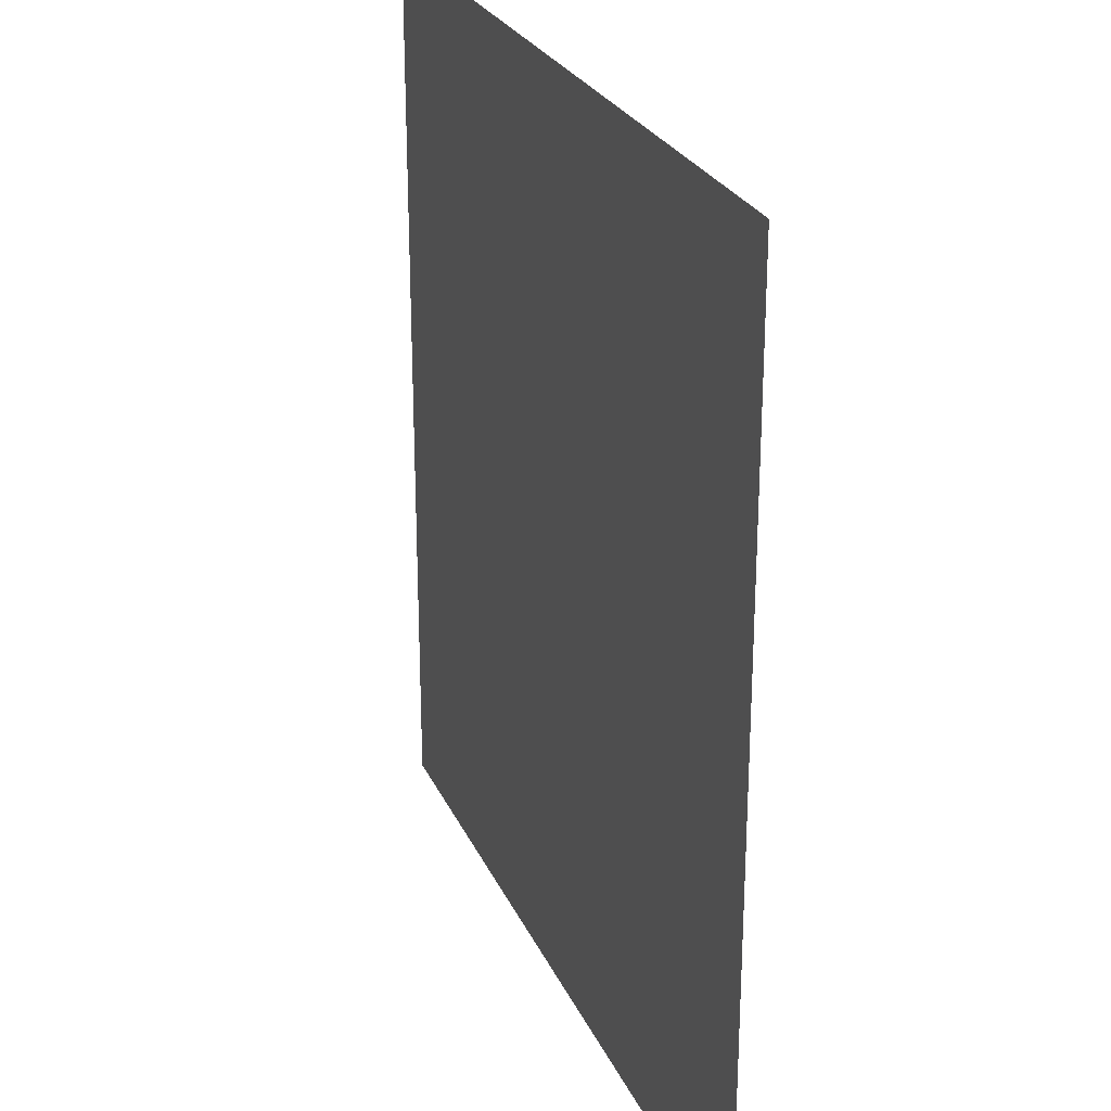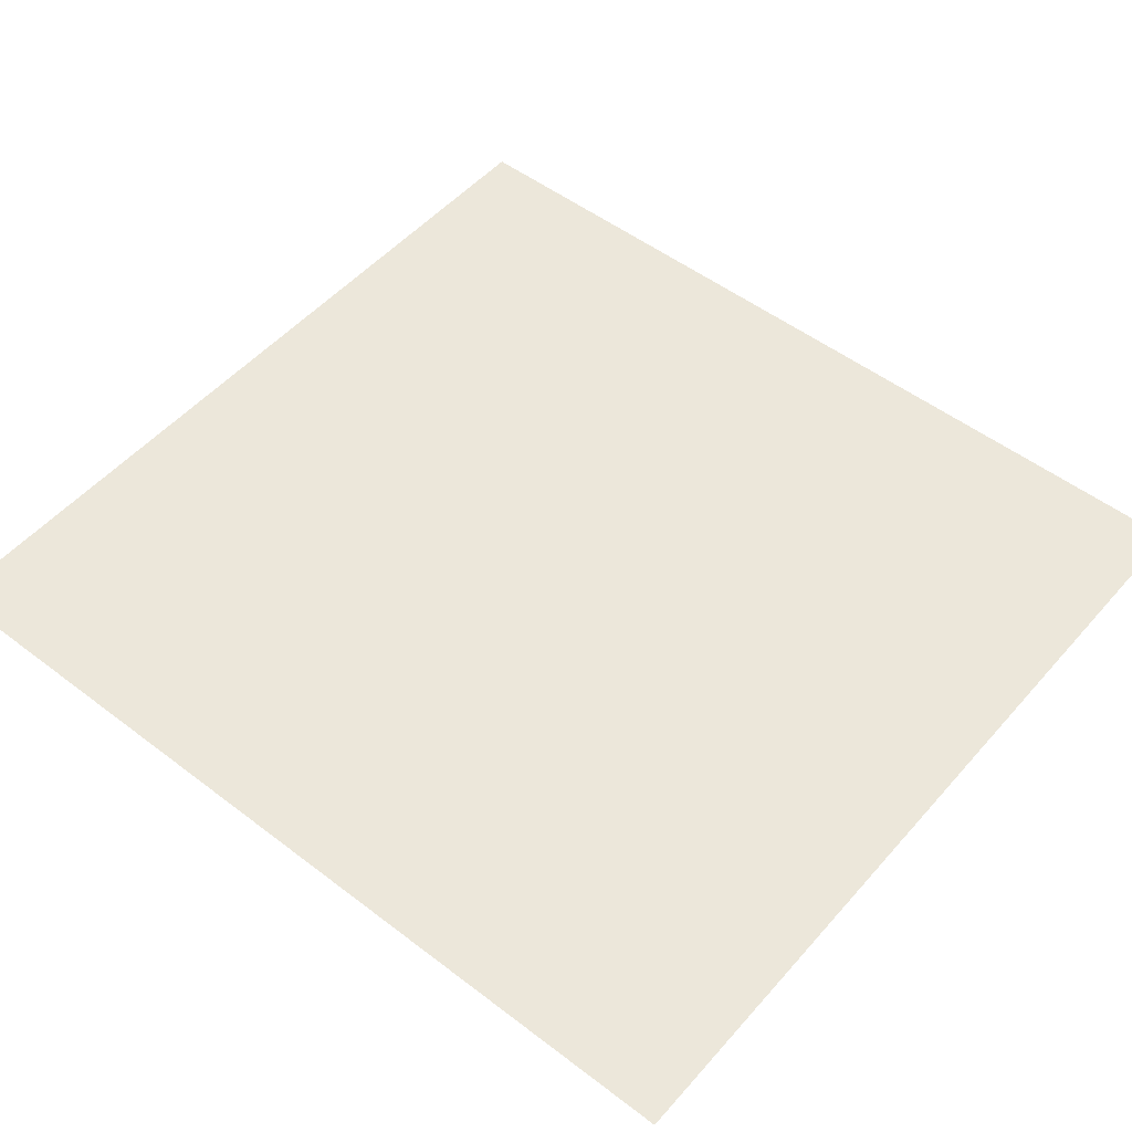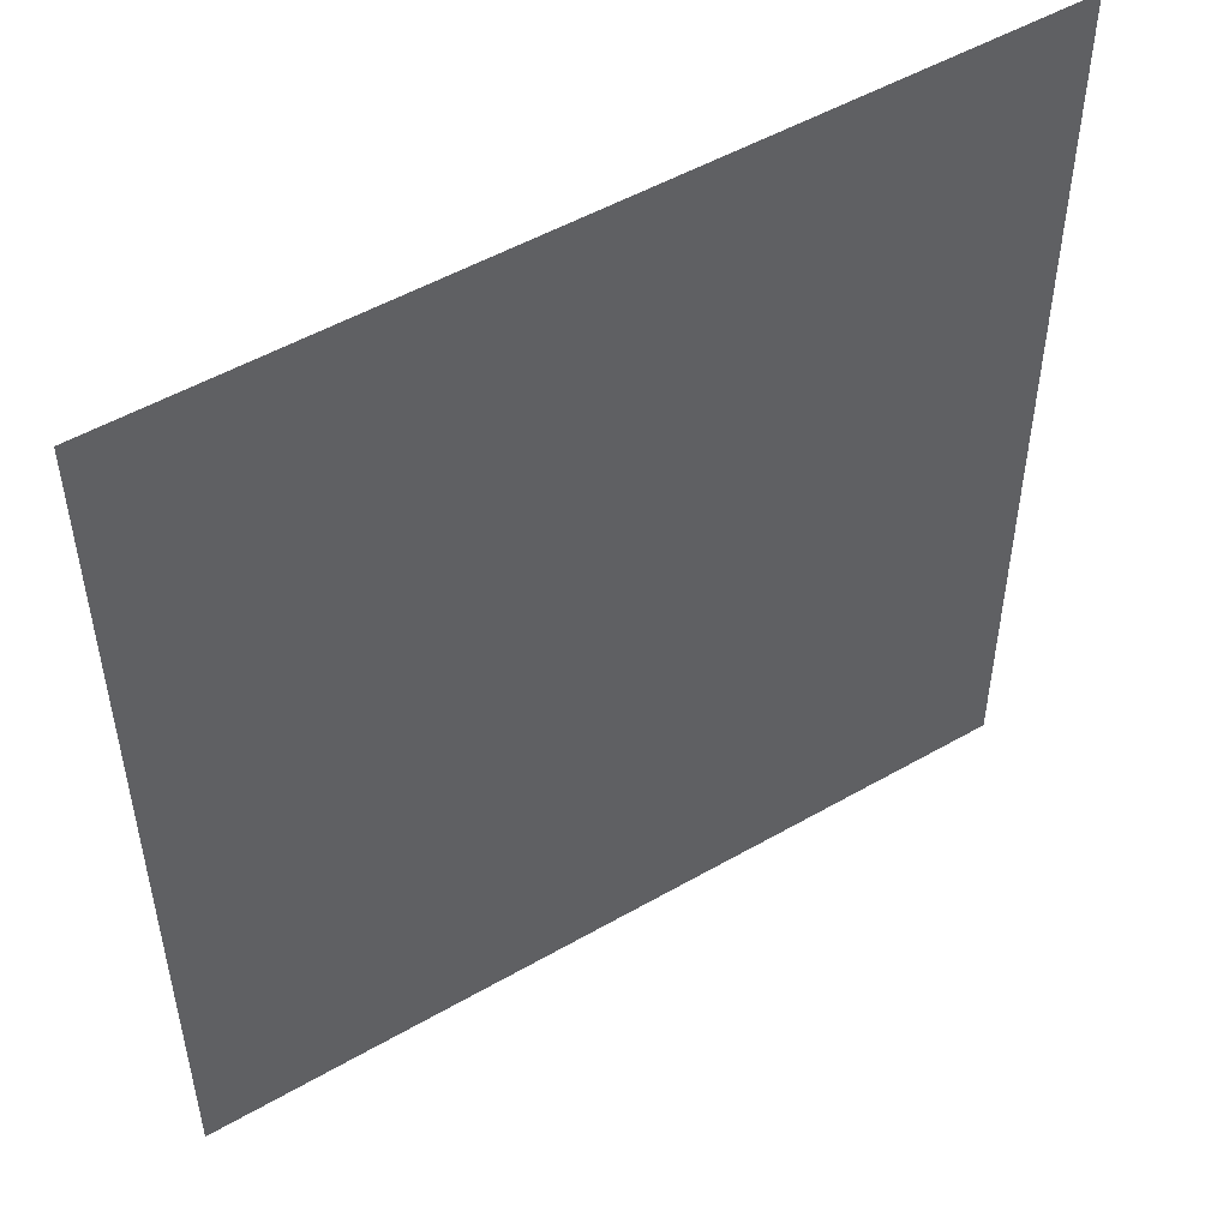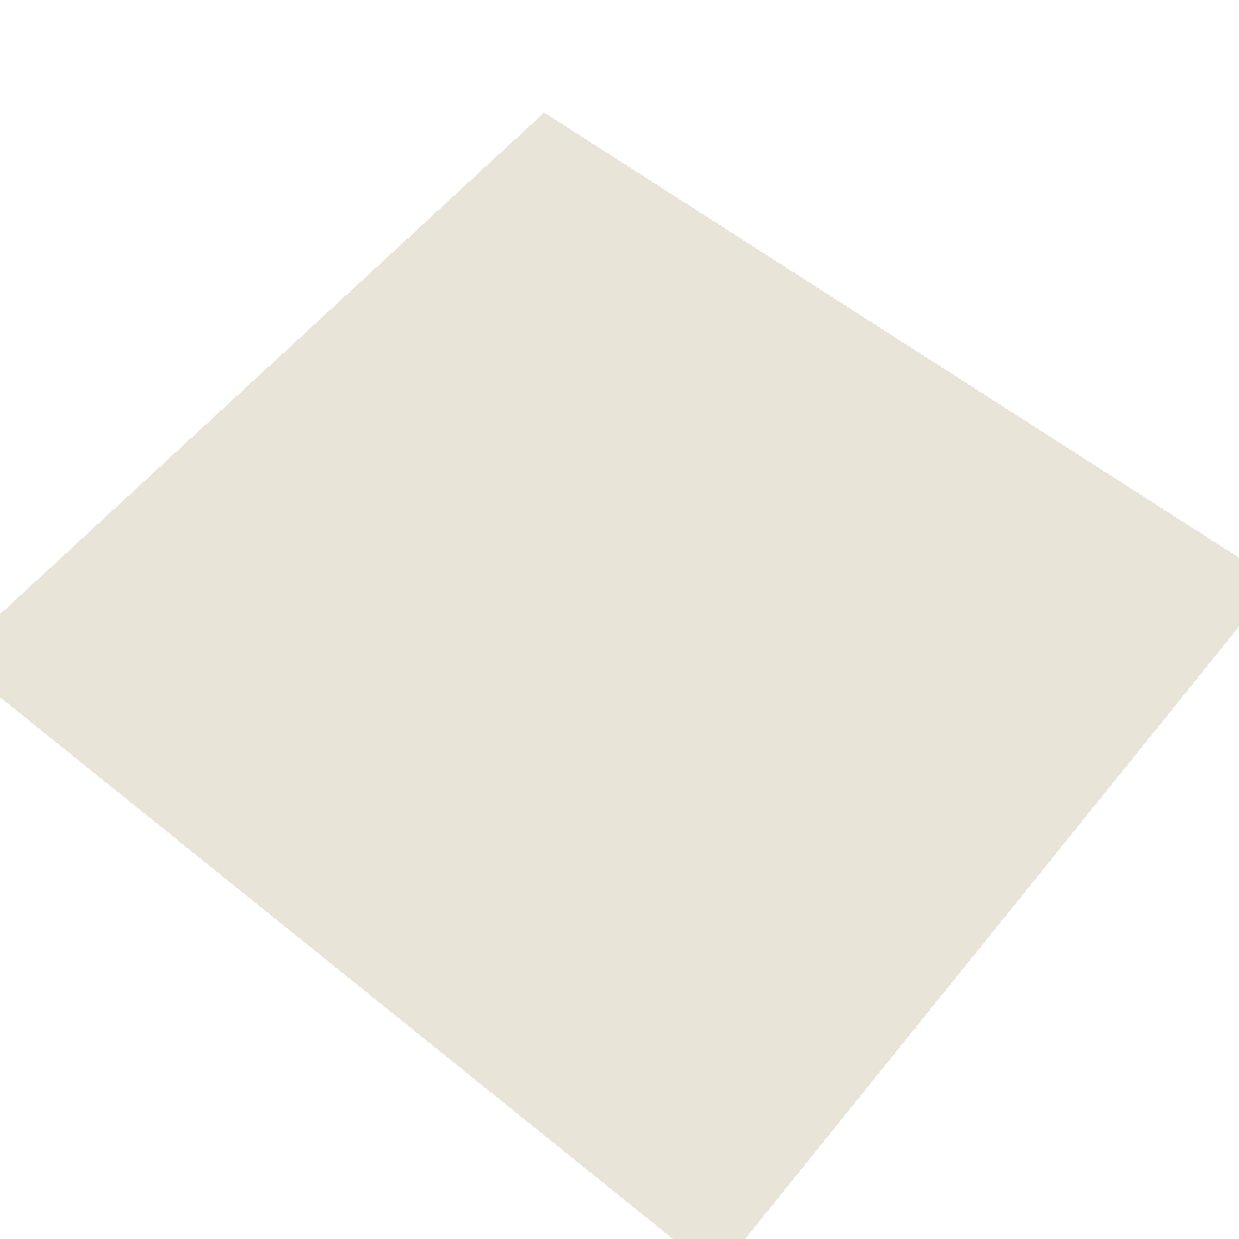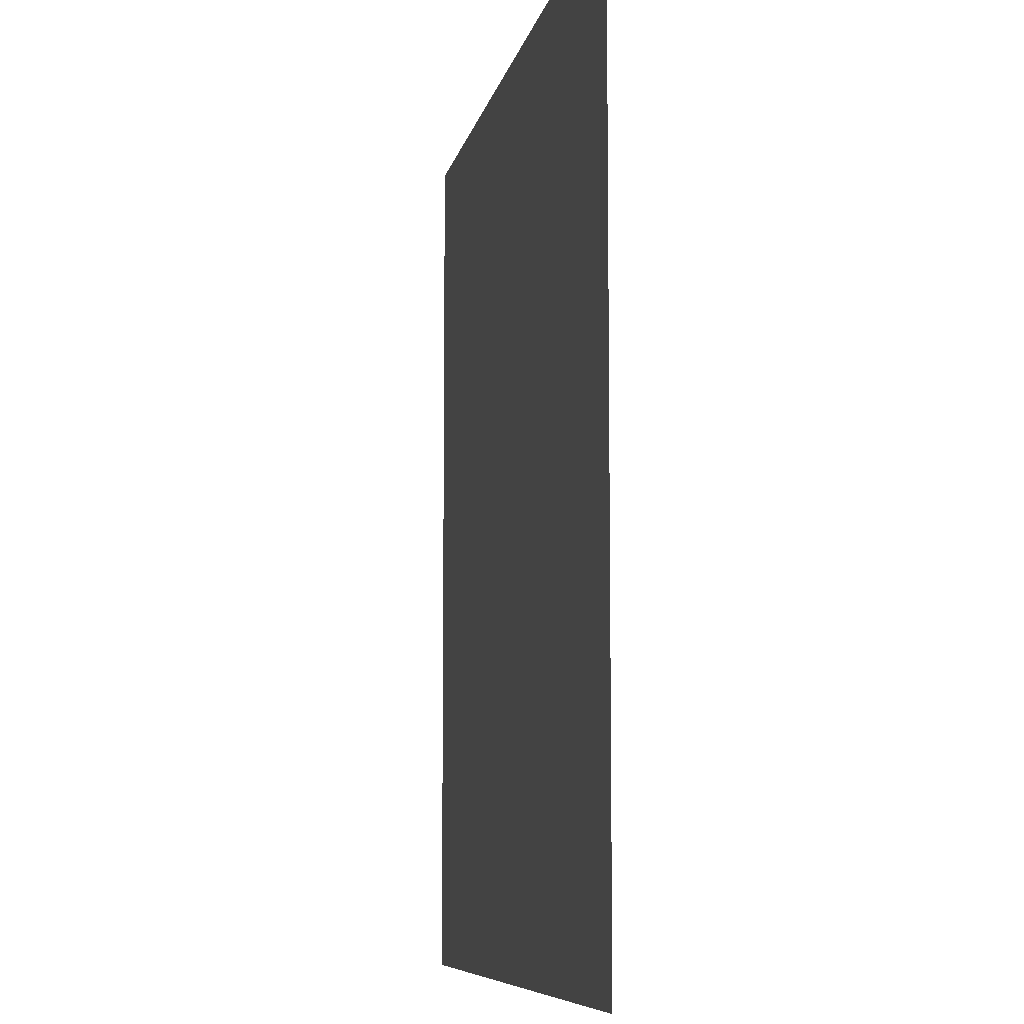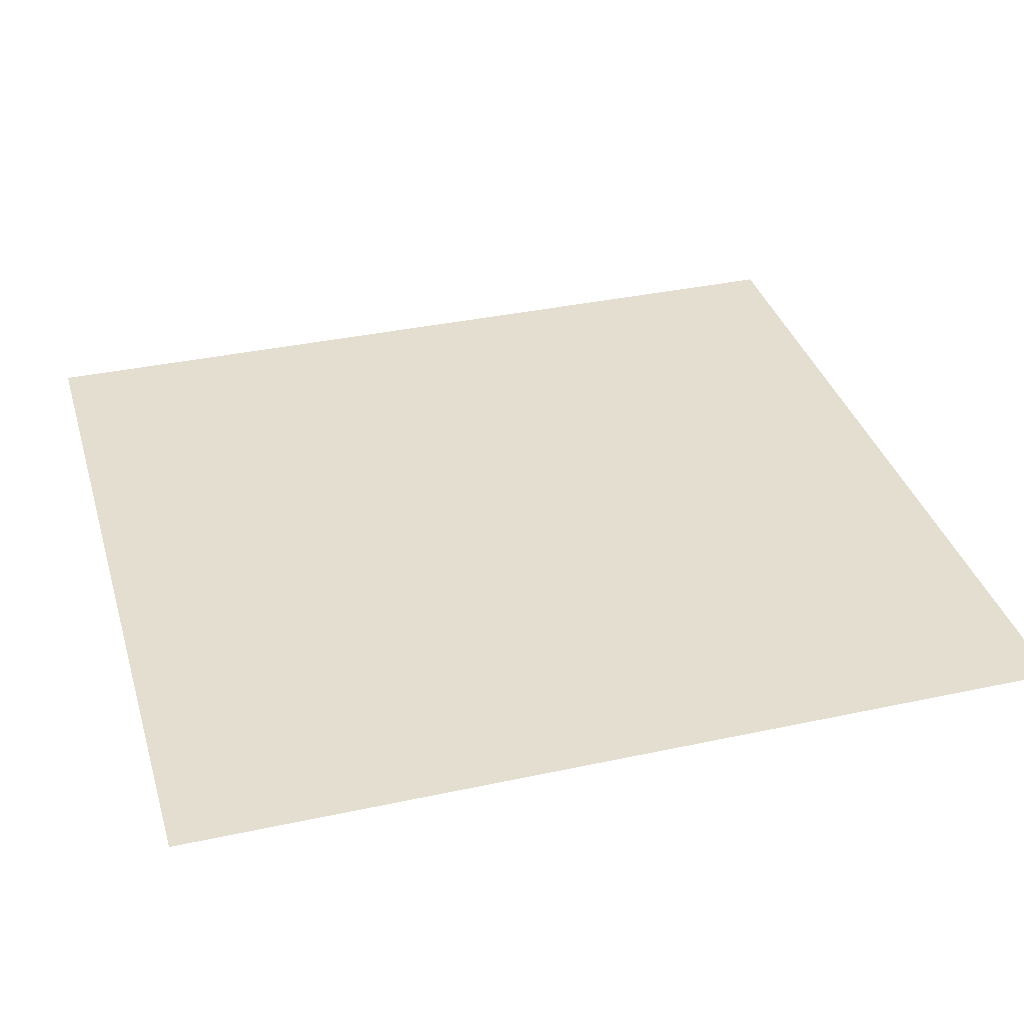
<metadata>
{"format":"obj","ext":"obj","renderer":"f3d","projection":"perspective","resolution":1024,"background":"white","views":[{"elev":26.0,"azim":69.8,"up":"+Y"},{"elev":51.3,"azim":-50.3,"up":"+Z"},{"elev":51.1,"azim":147.9,"up":"+Y"},{"elev":60.3,"azim":-50.6,"up":"+Z"},{"elev":-7.8,"azim":79.4,"up":"+Y"},{"elev":35.7,"azim":74.1,"up":"+Z"}]}
</metadata>
<code>
v 55.5 -59 0
v -55.5 59 0
v -55.5 -59 0
v 55.5 59 0
o Elite006
f 1 2 3
f 1 4 2

</code>
